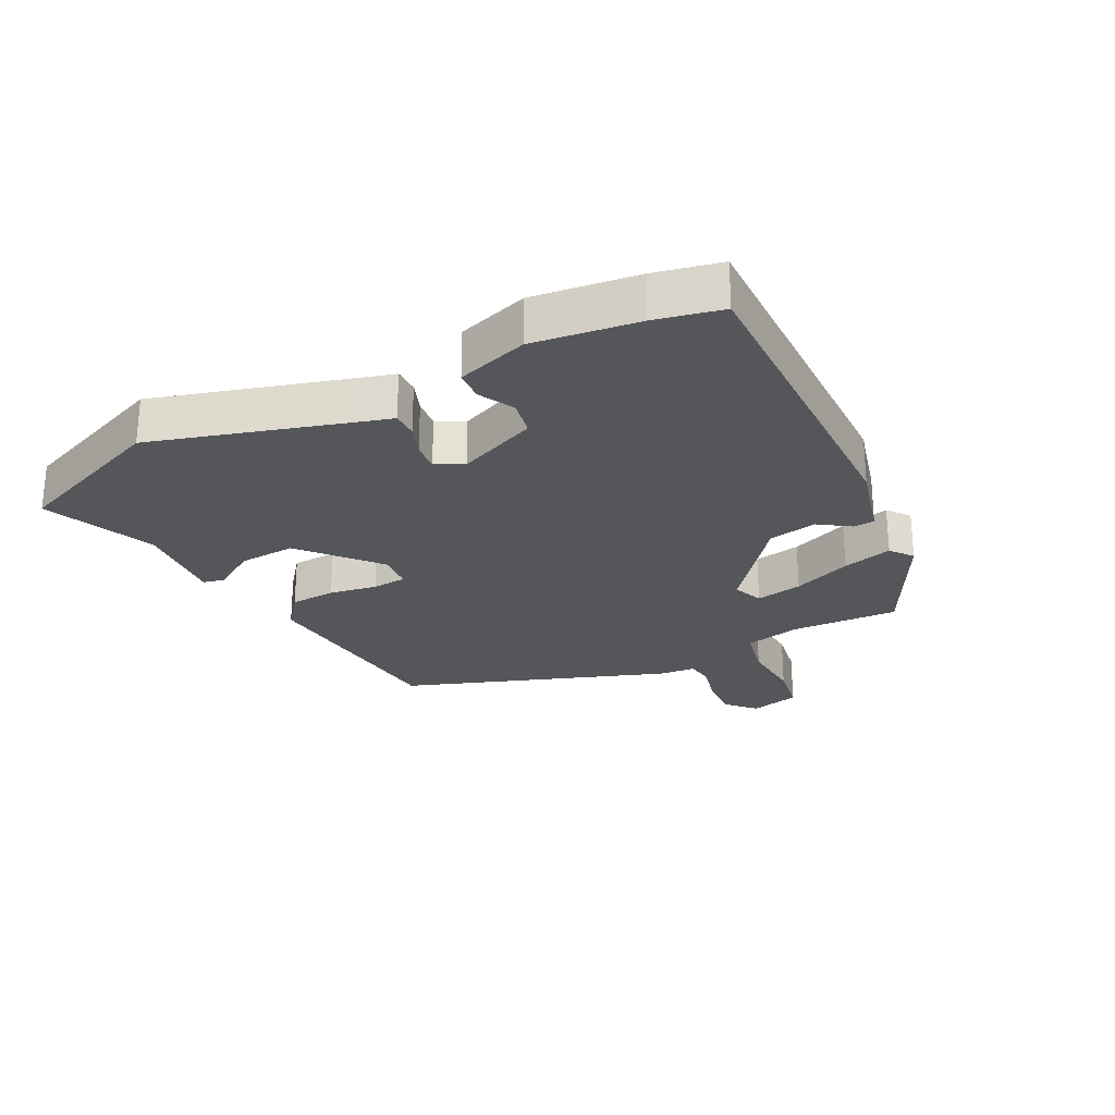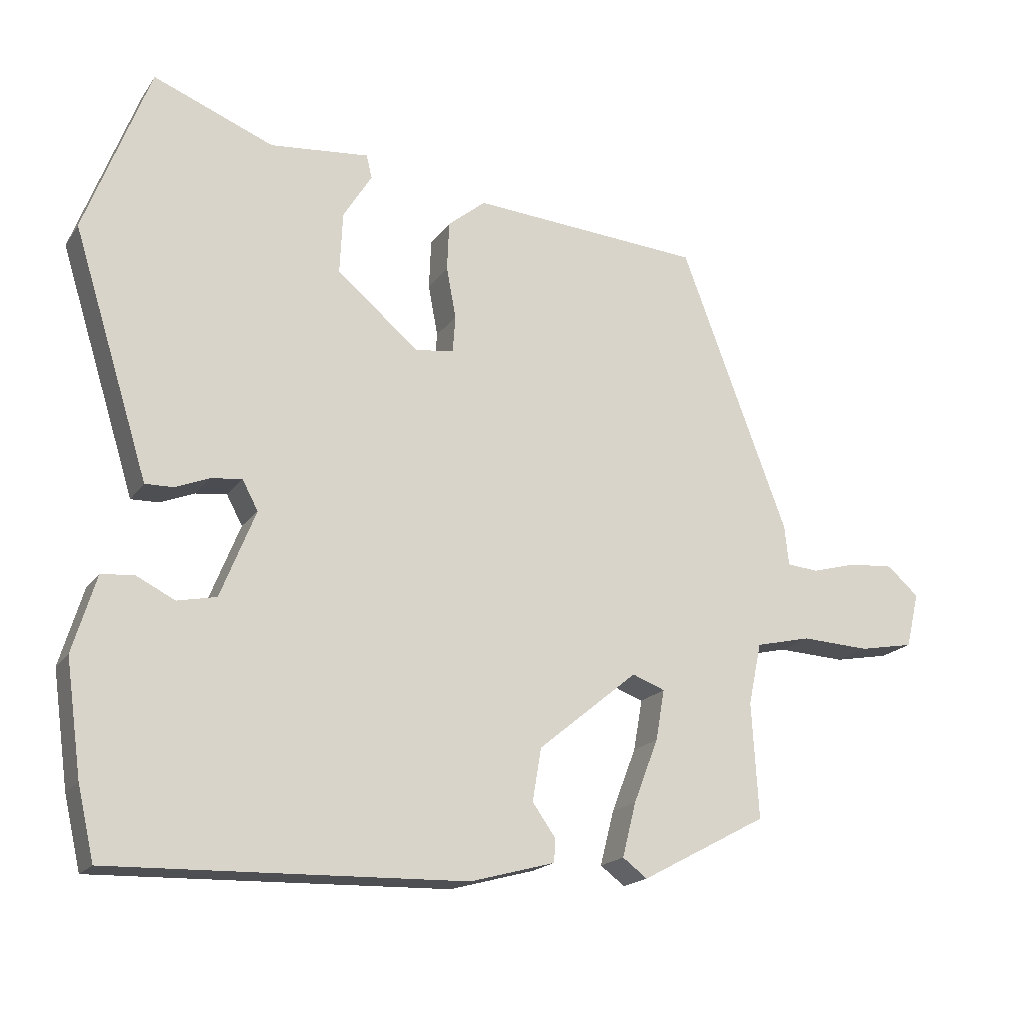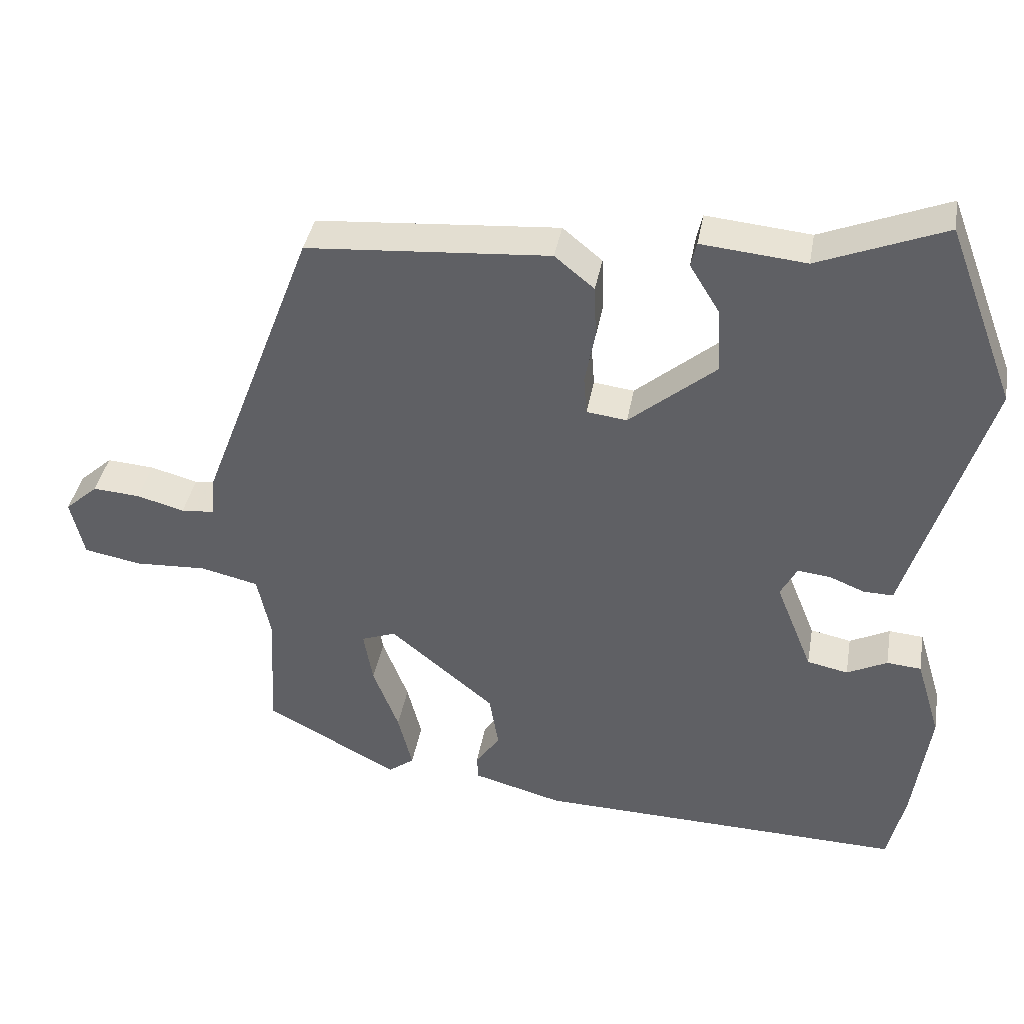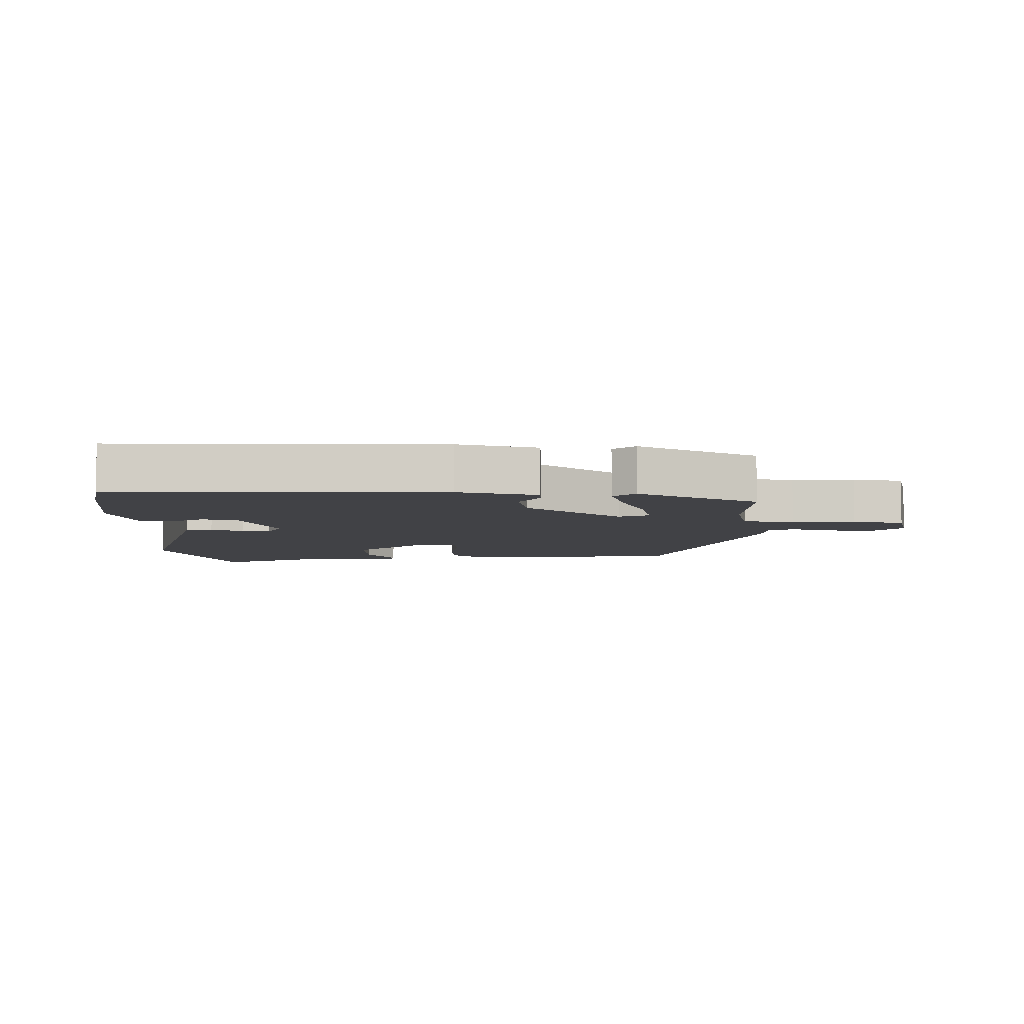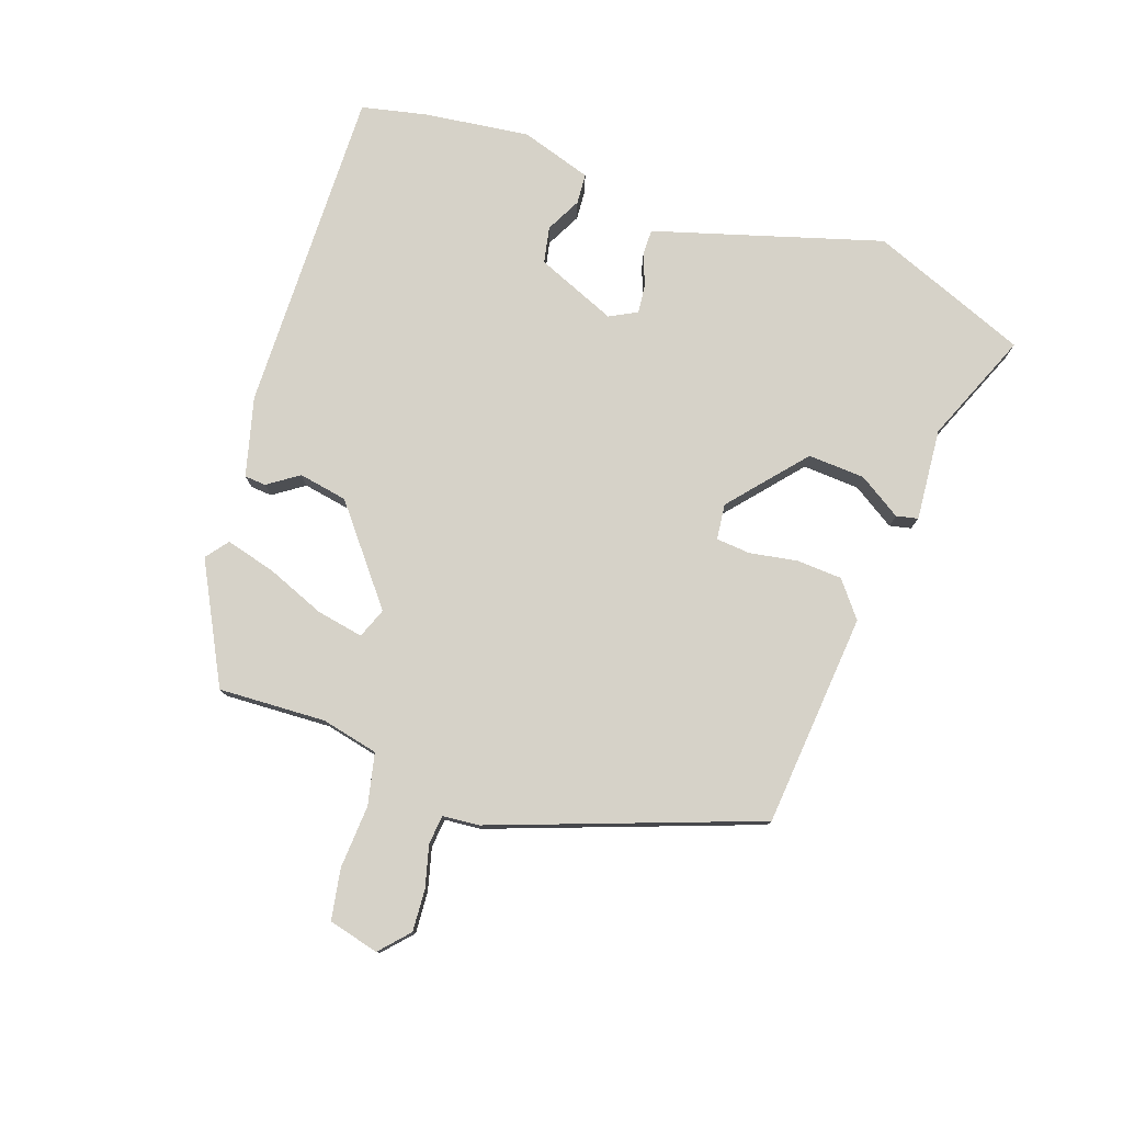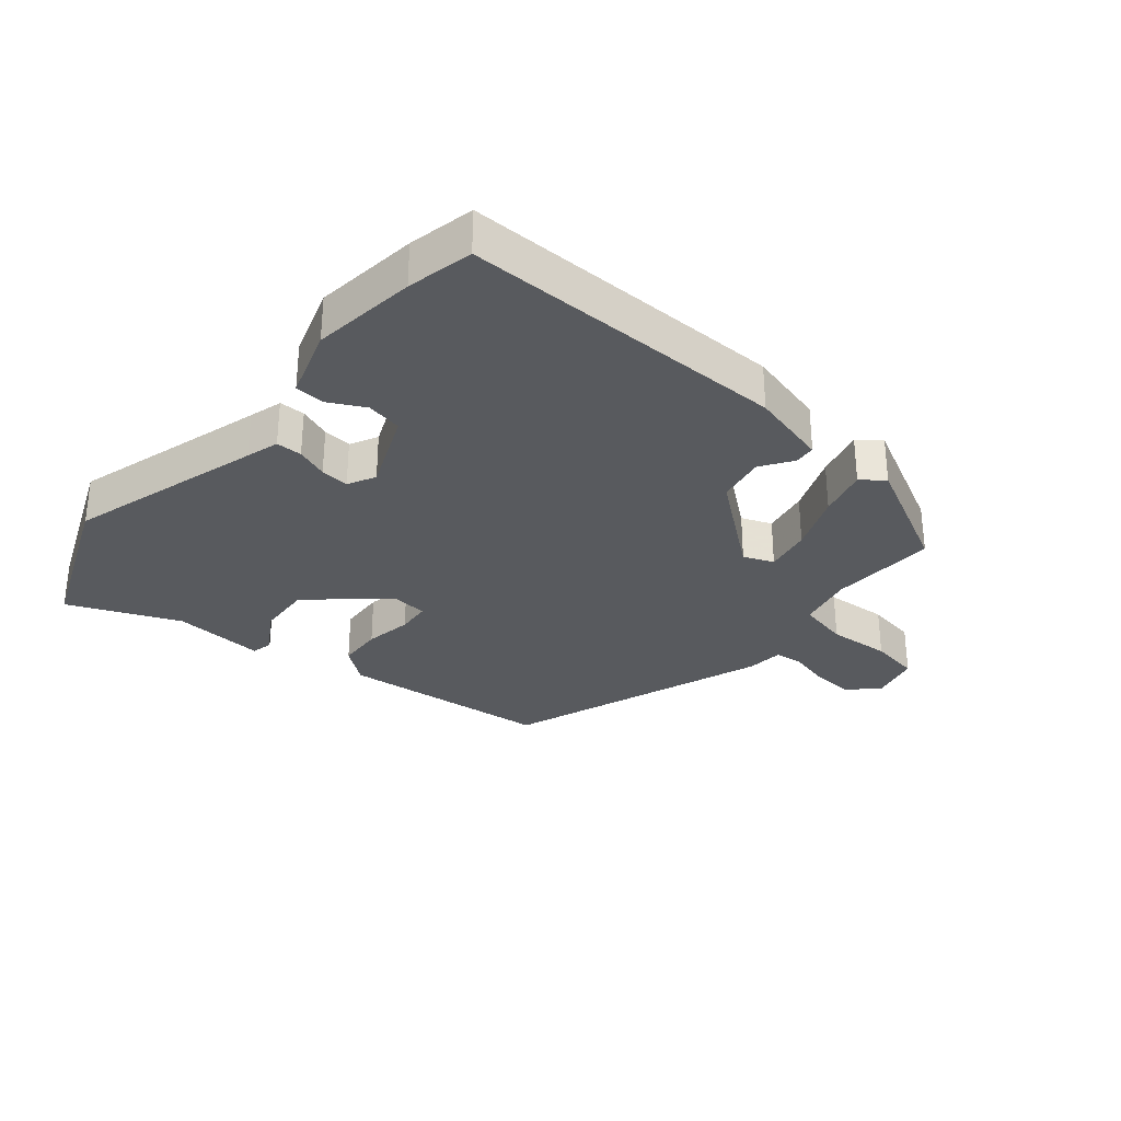
<metadata>
{"format":"obj","ext":"obj","renderer":"f3d","projection":"perspective","resolution":1024,"background":"white","views":[{"elev":-25.7,"azim":118.0,"up":"+Y"},{"elev":-18.5,"azim":155.9,"up":"+Z"},{"elev":38.8,"azim":10.0,"up":"+Z"},{"elev":-6.7,"azim":-179.2,"up":"+Y"},{"elev":78.4,"azim":-70.1,"up":"+Y"},{"elev":-30.6,"azim":141.1,"up":"+Y"}]}
</metadata>
<code>
v 0.468 0.07 0.584
v 0.563 0.07 0.335
v 0.468 0.07 0.03
v 0.452 0.07 -0.022
v 0.411 0.07 -0.021
v 0.361 0.07 -0.001
v 0.316 0.07 0.004
v 0.293 0.07 -0.039
v 0.344 0.07 -0.166
v 0.401 0.07 -0.178
v 0.457 0.07 -0.15
v 0.505 0.07 -0.154
v 0.539 0.07 -0.266
v 0.516 0.07 -0.431
v 0.492 0.07 -0.535
v -0.024 0.07 -0.52
v -0.148 0.07 -0.486
v -0.15 0.07 -0.452
v -0.116 0.07 -0.404
v -0.129 0.07 -0.327
v -0.275 0.07 -0.207
v -0.323 0.07 -0.225
v -0.31 0.07 -0.299
v -0.274 0.07 -0.392
v -0.254 0.07 -0.471
v -0.29 0.07 -0.498
v -0.475 0.07 -0.399
v -0.465 0.07 -0.23
v -0.484 0.07 -0.14
v -0.565 0.07 -0.121
v -0.665 0.07 -0.126
v -0.745 0.07 -0.111
v -0.764 0.07 -0.031
v -0.718 0.07 0.01
v -0.652 0.07 0.005
v -0.586 0.07 -0.013
v -0.54 0.07 -0.009
v -0.534 0.07 0.049
v -0.377 0.07 0.464
v -0.039 0.07 0.489
v 0.016 0.07 0.444
v 0.019 0.07 0.372
v 0.005 0.07 0.297
v 0.009 0.07 0.243
v 0.065 0.07 0.236
v 0.185 0.07 0.336
v 0.181 0.07 0.426
v 0.139 0.07 0.494
v 0.147 0.07 0.528
v 0.292 0.07 0.514
v 0.468 0 0.584
v 0.563 0 0.335
v 0.468 0 0.03
v 0.452 0 -0.022
v 0.411 0 -0.021
v 0.361 0 -0.001
v 0.316 0 0.004
v 0.293 0 -0.039
v 0.344 0 -0.166
v 0.401 0 -0.178
v 0.457 0 -0.15
v 0.505 0 -0.154
v 0.539 0 -0.266
v 0.516 0 -0.431
v 0.492 0 -0.535
v -0.024 0 -0.52
v -0.148 0 -0.486
v -0.15 0 -0.452
v -0.116 0 -0.404
v -0.129 0 -0.327
v -0.275 0 -0.207
v -0.323 0 -0.225
v -0.31 0 -0.299
v -0.274 0 -0.392
v -0.254 0 -0.471
v -0.29 0 -0.498
v -0.475 0 -0.399
v -0.465 0 -0.23
v -0.484 0 -0.14
v -0.565 0 -0.121
v -0.665 0 -0.126
v -0.745 0 -0.111
v -0.764 0 -0.031
v -0.718 0 0.01
v -0.652 0 0.005
v -0.586 0 -0.013
v -0.54 0 -0.009
v -0.534 0 0.049
v -0.377 0 0.464
v -0.039 0 0.489
v 0.016 0 0.444
v 0.019 0 0.372
v 0.005 0 0.297
v 0.009 0 0.243
v 0.065 0 0.236
v 0.185 0 0.336
v 0.181 0 0.426
v 0.139 0 0.494
v 0.147 0 0.528
v 0.292 0 0.514
f 47 48 49 50
f 46 47 50 1
f 40 41 42 43
f 40 43 44
f 37 38 39 40
f 37 40 44
f 33 34 35 36
f 33 36 37
f 30 31 32 33
f 29 30 33 37
f 25 26 27 28
f 23 24 25 28
f 22 23 28 29
f 21 22 29 37
f 16 17 18 19
f 16 19 20
f 15 16 20
f 14 15 20 21
f 10 11 12 13
f 9 10 13 14
f 3 4 5 6
f 3 6 7
f 46 1 2 3
f 45 46 3 7
f 9 14 21 37
f 8 9 37 44
f 7 8 44 45
f 100 99 98 97
f 51 100 97 96
f 93 92 91 90
f 94 93 90
f 90 89 88 87
f 94 90 87
f 86 85 84 83
f 87 86 83
f 83 82 81 80
f 87 83 80 79
f 78 77 76 75
f 78 75 74 73
f 79 78 73 72
f 87 79 72 71
f 69 68 67 66
f 70 69 66
f 70 66 65
f 71 70 65 64
f 63 62 61 60
f 64 63 60 59
f 56 55 54 53
f 57 56 53
f 53 52 51 96
f 57 53 96 95
f 87 71 64 59
f 94 87 59 58
f 95 94 58 57
f 1 51 52 2
f 2 52 53 3
f 3 53 54 4
f 4 54 55 5
f 5 55 56 6
f 6 56 57 7
f 7 57 58 8
f 8 58 59 9
f 9 59 60 10
f 10 60 61 11
f 11 61 62 12
f 12 62 63 13
f 13 63 64 14
f 14 64 65 15
f 15 65 66 16
f 16 66 67 17
f 17 67 68 18
f 18 68 69 19
f 19 69 70 20
f 20 70 71 21
f 21 71 72 22
f 22 72 73 23
f 23 73 74 24
f 24 74 75 25
f 25 75 76 26
f 26 76 77 27
f 27 77 78 28
f 28 78 79 29
f 29 79 80 30
f 30 80 81 31
f 31 81 82 32
f 32 82 83 33
f 33 83 84 34
f 34 84 85 35
f 35 85 86 36
f 36 86 87 37
f 37 87 88 38
f 38 88 89 39
f 39 89 90 40
f 40 90 91 41
f 41 91 92 42
f 42 92 93 43
f 43 93 94 44
f 44 94 95 45
f 45 95 96 46
f 46 96 97 47
f 47 97 98 48
f 48 98 99 49
f 49 99 100 50
f 50 100 51 1

</code>
